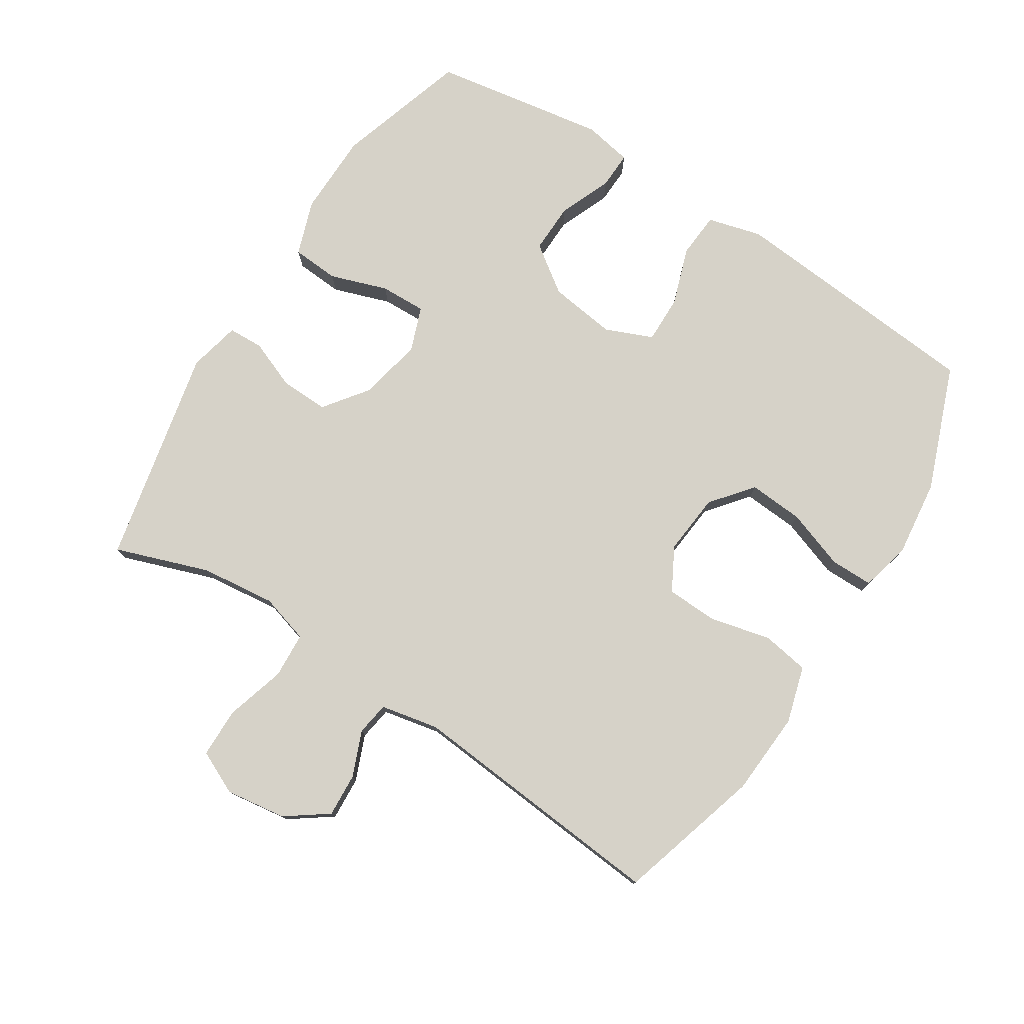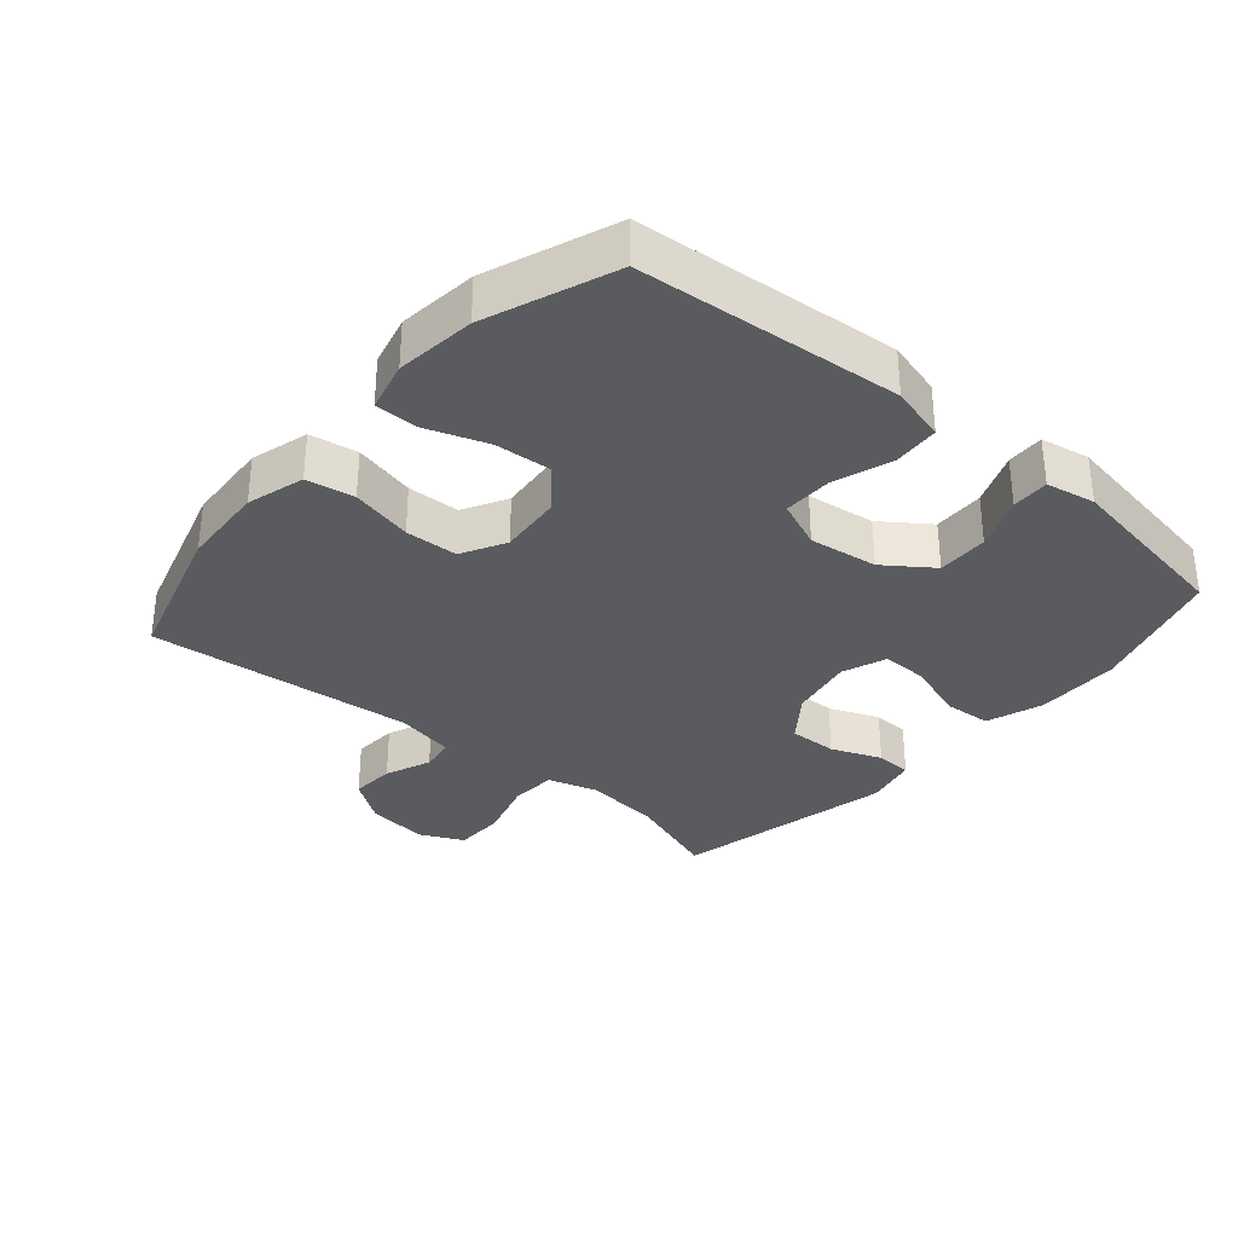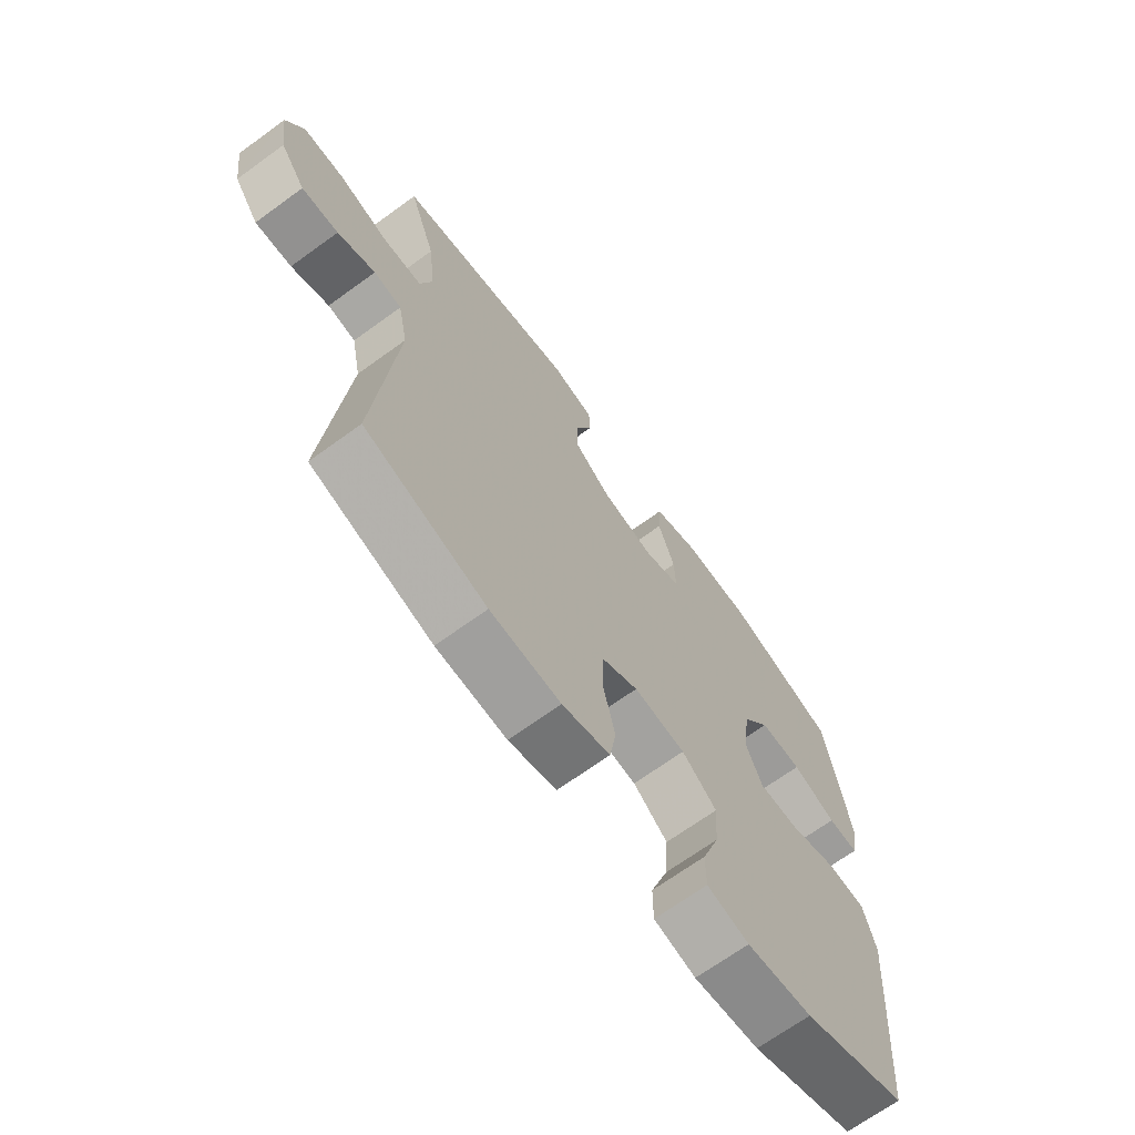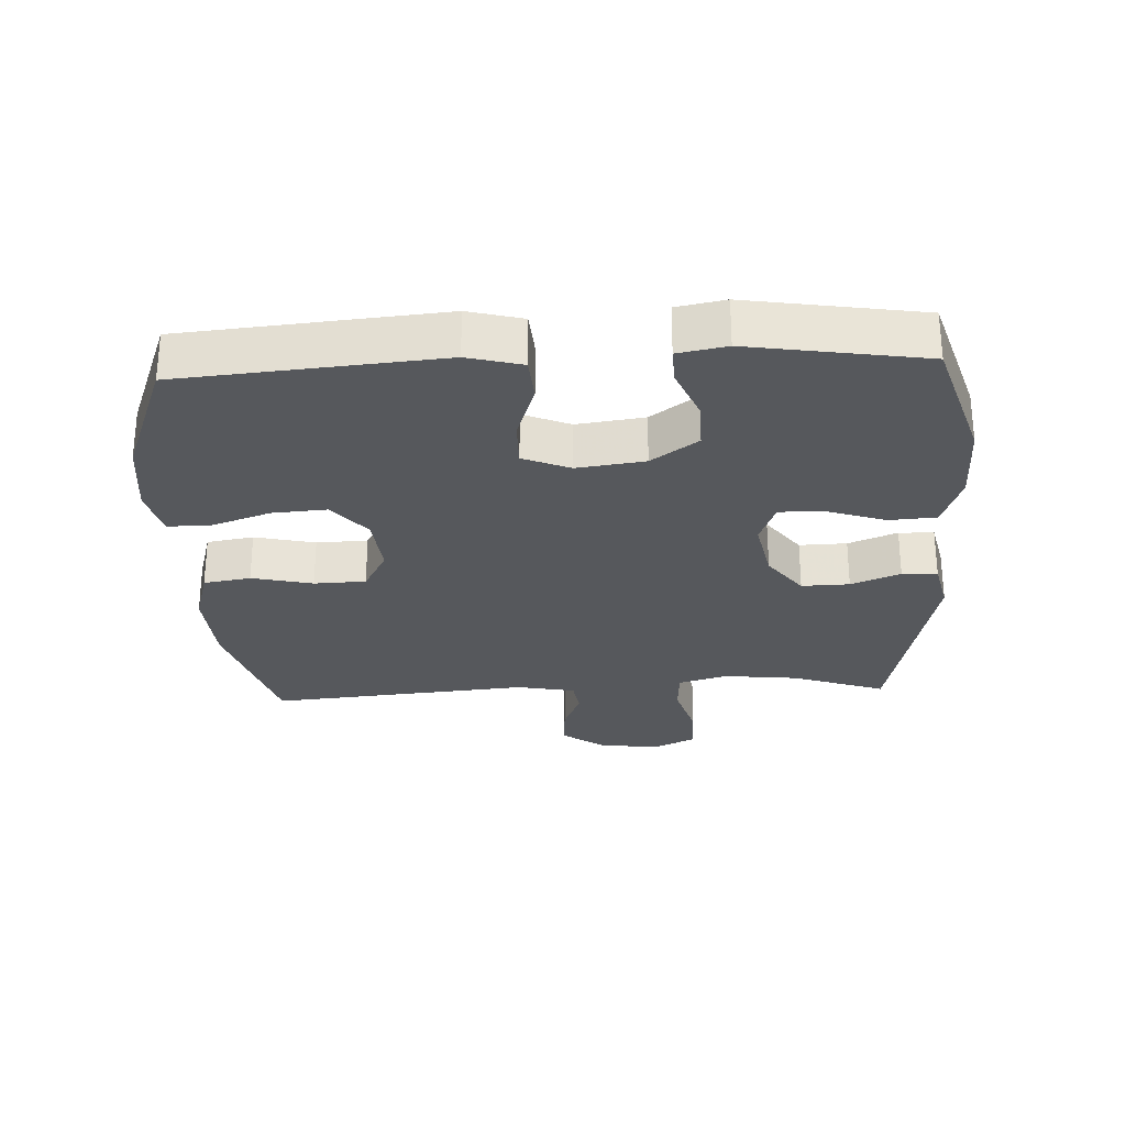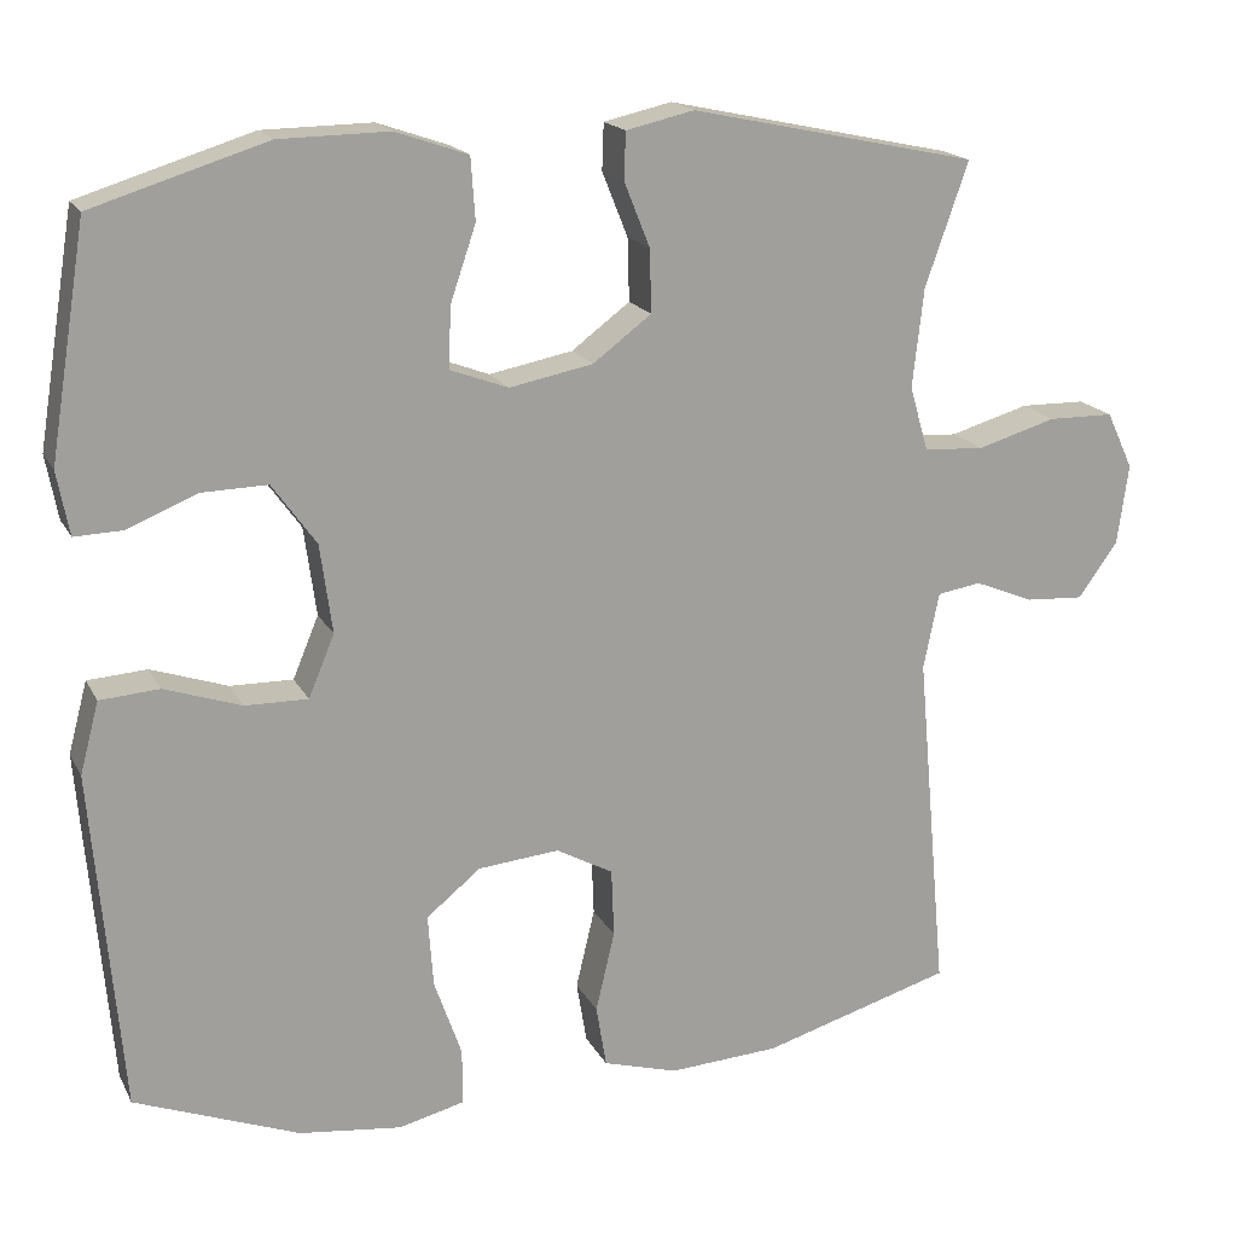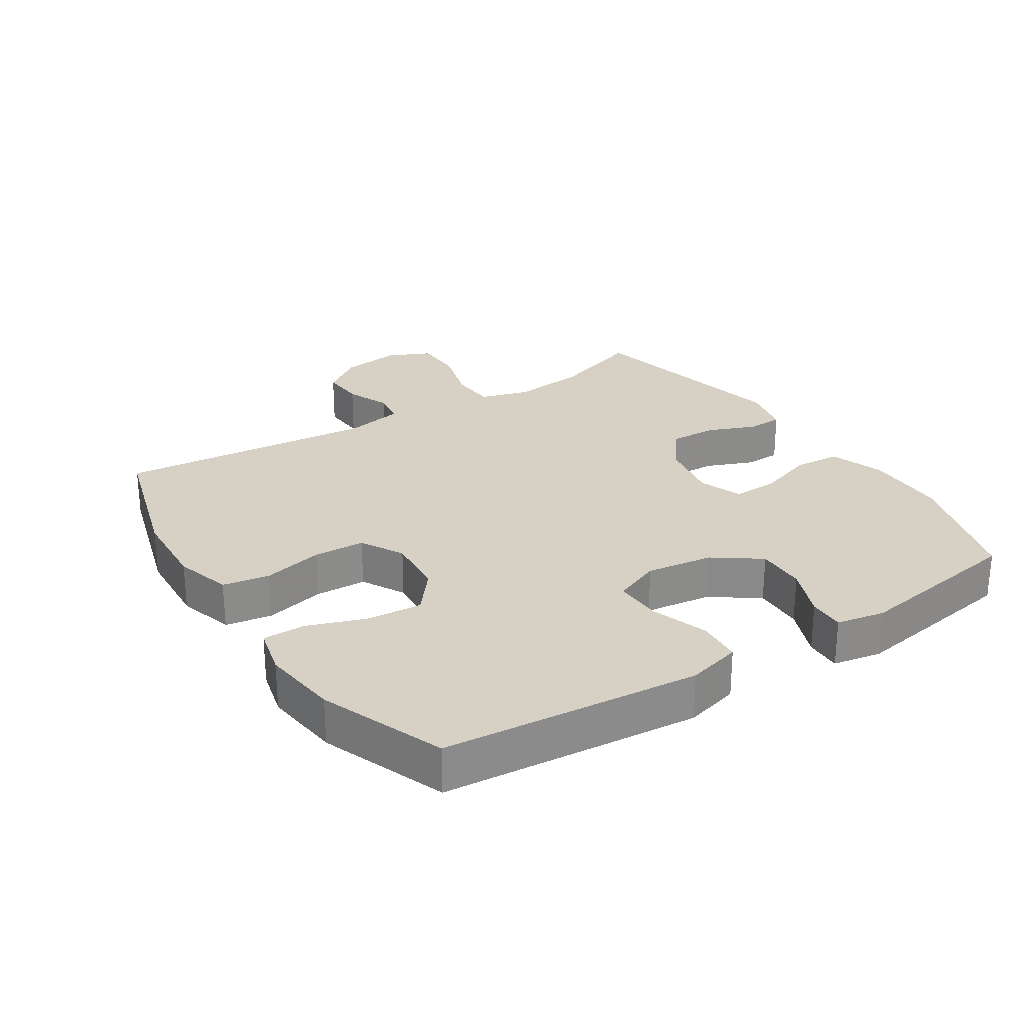
<metadata>
{"format":"obj","ext":"obj","renderer":"f3d","projection":"perspective","resolution":1024,"background":"white","views":[{"elev":77.6,"azim":122.5,"up":"+Y"},{"elev":-32.9,"azim":-130.6,"up":"+Y"},{"elev":-68.7,"azim":126.0,"up":"+Z"},{"elev":-27.8,"azim":-87.2,"up":"+Y"},{"elev":17.7,"azim":-20.1,"up":"+Z"},{"elev":26.6,"azim":-122.8,"up":"+Y"}]}
</metadata>
<code>
v 0.5 0.07 0.5
v 0.45 0.07 0.357
v 0.437 0.07 0.242
v 0.459 0.07 0.167
v 0.529 0.07 0.163
v 0.621 0.07 0.19
v 0.697 0.07 0.189
v 0.728 0.07 0.123
v 0.715 0.07 0.03
v 0.669 0.07 -0.034
v 0.602 0.07 -0.03
v 0.533 0.07 -0.002
v 0.482 0.07 -0.01
v 0.464 0.07 -0.099
v 0.5 0.07 -0.5
v 0.279 0.07 -0.565
v 0.151 0.07 -0.573
v 0.064 0.07 -0.548
v 0.052 0.07 -0.476
v 0.074 0.07 -0.383
v 0.071 0.07 -0.304
v 0.005 0.07 -0.268
v -0.089 0.07 -0.277
v -0.152 0.07 -0.328
v -0.146 0.07 -0.412
v -0.114 0.07 -0.503
v -0.114 0.07 -0.568
v -0.19 0.07 -0.587
v -0.309 0.07 -0.573
v -0.5 0.07 -0.5
v -0.523 0.07 -0.235
v -0.534 0.07 -0.106
v -0.512 0.07 -0.023
v -0.443 0.07 -0.018
v -0.354 0.07 -0.048
v -0.281 0.07 -0.049
v -0.251 0.07 0.023
v -0.265 0.07 0.126
v -0.316 0.07 0.197
v -0.393 0.07 0.195
v -0.473 0.07 0.162
v -0.529 0.07 0.16
v -0.543 0.07 0.234
v -0.5 0.07 0.5
v -0.298 0.07 0.563
v -0.171 0.07 0.565
v -0.087 0.07 0.536
v -0.082 0.07 0.464
v -0.112 0.07 0.376
v -0.114 0.07 0.306
v -0.047 0.07 0.281
v 0.05 0.07 0.3
v 0.118 0.07 0.351
v 0.116 0.07 0.424
v 0.086 0.07 0.499
v 0.088 0.07 0.553
v 0.167 0.07 0.571
v 0.5 0 0.5
v 0.45 0 0.357
v 0.437 0 0.242
v 0.459 0 0.167
v 0.529 0 0.163
v 0.621 0 0.19
v 0.697 0 0.189
v 0.728 0 0.123
v 0.715 0 0.03
v 0.669 0 -0.034
v 0.602 0 -0.03
v 0.533 0 -0.002
v 0.482 0 -0.01
v 0.464 0 -0.099
v 0.5 0 -0.5
v 0.279 0 -0.565
v 0.151 0 -0.573
v 0.064 0 -0.548
v 0.052 0 -0.476
v 0.074 0 -0.383
v 0.071 0 -0.304
v 0.005 0 -0.268
v -0.089 0 -0.277
v -0.152 0 -0.328
v -0.146 0 -0.412
v -0.114 0 -0.503
v -0.114 0 -0.568
v -0.19 0 -0.587
v -0.309 0 -0.573
v -0.5 0 -0.5
v -0.523 0 -0.235
v -0.534 0 -0.106
v -0.512 0 -0.023
v -0.443 0 -0.018
v -0.354 0 -0.048
v -0.281 0 -0.049
v -0.251 0 0.023
v -0.265 0 0.126
v -0.316 0 0.197
v -0.393 0 0.195
v -0.473 0 0.162
v -0.529 0 0.16
v -0.543 0 0.234
v -0.5 0 0.5
v -0.298 0 0.563
v -0.171 0 0.565
v -0.087 0 0.536
v -0.082 0 0.464
v -0.112 0 0.376
v -0.114 0 0.306
v -0.047 0 0.281
v 0.05 0 0.3
v 0.118 0 0.351
v 0.116 0 0.424
v 0.086 0 0.499
v 0.088 0 0.553
v 0.167 0 0.571
f 57 1 2
f 56 57 2
f 55 56 2
f 54 55 2
f 53 54 2 3
f 52 53 3 4
f 51 52 4
f 47 48 49
f 46 47 49
f 45 46 49
f 44 45 49
f 43 44 49
f 42 43 49
f 41 42 49
f 40 41 49
f 39 40 49 50
f 38 39 50 51
f 33 34 35
f 32 33 35
f 31 32 35
f 30 31 35
f 29 30 35
f 28 29 35
f 27 28 35
f 26 27 35
f 25 26 35
f 24 25 35 36
f 23 24 36 37
f 18 19 20
f 17 18 20
f 16 17 20
f 15 16 20
f 14 15 20
f 13 14 20 21
f 10 11 12
f 9 10 12
f 8 9 12
f 7 8 12
f 6 7 12
f 5 6 12
f 4 5 12 13
f 51 4 13
f 38 51 13
f 37 38 13
f 23 37 13
f 22 23 13
f 13 21 22
f 59 58 114
f 59 114 113
f 59 113 112
f 59 112 111
f 60 59 111 110
f 61 60 110 109
f 61 109 108
f 106 105 104
f 106 104 103
f 106 103 102
f 106 102 101
f 106 101 100
f 106 100 99
f 106 99 98
f 106 98 97
f 107 106 97 96
f 108 107 96 95
f 92 91 90
f 92 90 89
f 92 89 88
f 92 88 87
f 92 87 86
f 92 86 85
f 92 85 84
f 92 84 83
f 92 83 82
f 93 92 82 81
f 94 93 81 80
f 77 76 75
f 77 75 74
f 77 74 73
f 77 73 72
f 77 72 71
f 78 77 71 70
f 69 68 67
f 69 67 66
f 69 66 65
f 69 65 64
f 69 64 63
f 69 63 62
f 70 69 62 61
f 70 61 108
f 70 108 95
f 70 95 94
f 70 94 80
f 70 80 79
f 79 78 70
f 1 58 59 2
f 2 59 60 3
f 3 60 61 4
f 4 61 62 5
f 5 62 63 6
f 6 63 64 7
f 7 64 65 8
f 8 65 66 9
f 9 66 67 10
f 10 67 68 11
f 11 68 69 12
f 12 69 70 13
f 13 70 71 14
f 14 71 72 15
f 15 72 73 16
f 16 73 74 17
f 17 74 75 18
f 18 75 76 19
f 19 76 77 20
f 20 77 78 21
f 21 78 79 22
f 22 79 80 23
f 23 80 81 24
f 24 81 82 25
f 25 82 83 26
f 26 83 84 27
f 27 84 85 28
f 28 85 86 29
f 29 86 87 30
f 30 87 88 31
f 31 88 89 32
f 32 89 90 33
f 33 90 91 34
f 34 91 92 35
f 35 92 93 36
f 36 93 94 37
f 37 94 95 38
f 38 95 96 39
f 39 96 97 40
f 40 97 98 41
f 41 98 99 42
f 42 99 100 43
f 43 100 101 44
f 44 101 102 45
f 45 102 103 46
f 46 103 104 47
f 47 104 105 48
f 48 105 106 49
f 49 106 107 50
f 50 107 108 51
f 51 108 109 52
f 52 109 110 53
f 53 110 111 54
f 54 111 112 55
f 55 112 113 56
f 56 113 114 57
f 57 114 58 1

</code>
